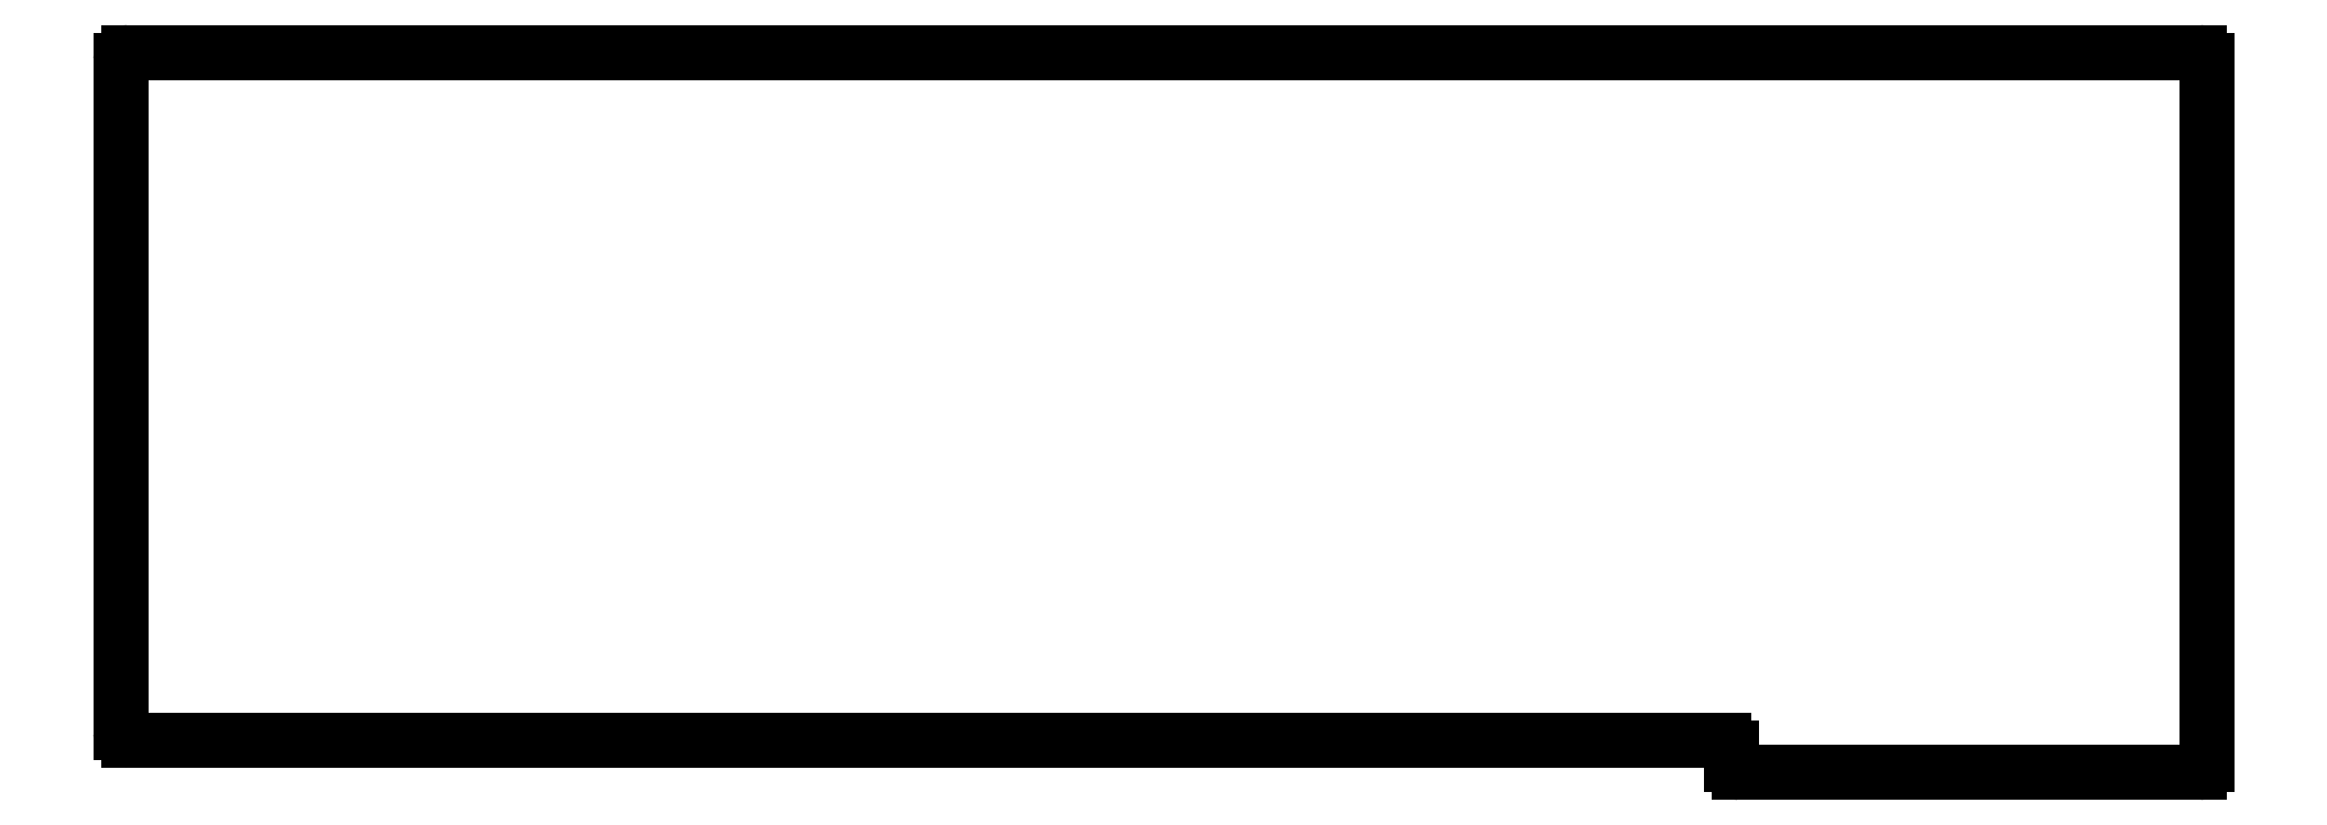
<metadata>
{"format":"dxf","ext":"dxf","renderer":"ezdxf+matplotlib","layout":"modelspace","background":"white","min_lineweight":24,"dpi":150}
</metadata>
<code>
0
SECTION
2
ENTITIES
0
LINE
8
0
10
65
20
-180.8
11
65
21
-91.5
0
LINE
8
0
10
66
20
-90.5
11
340.5
21
-90.5
0
LINE
8
0
10
341.5
20
-91.5
11
341.5
21
-185
0
LINE
8
0
10
340.5
20
-186
11
279.5
21
-186
0
LINE
8
0
10
278.5
20
-185
11
278.5
21
-182.8
0
LINE
8
0
10
277.5
20
-181.8
11
66
21
-181.8
0
ARC
8
0
10
66
20
-91.5
40
1
50
90
51
180
0
ARC
8
0
10
340.5
20
-91.5
40
1
50
0
51
90
0
ARC
8
0
10
340.5
20
-185
40
1
50
270
51
0
0
ARC
8
0
10
279.5
20
-185
40
1
50
180
51
270
0
ARC
8
0
10
277.5
20
-182.8
40
1
50
0
51
90
0
ARC
8
0
10
66
20
-180.8
40
1
50
180
51
270
0
ENDSEC
0
EOF

</code>
